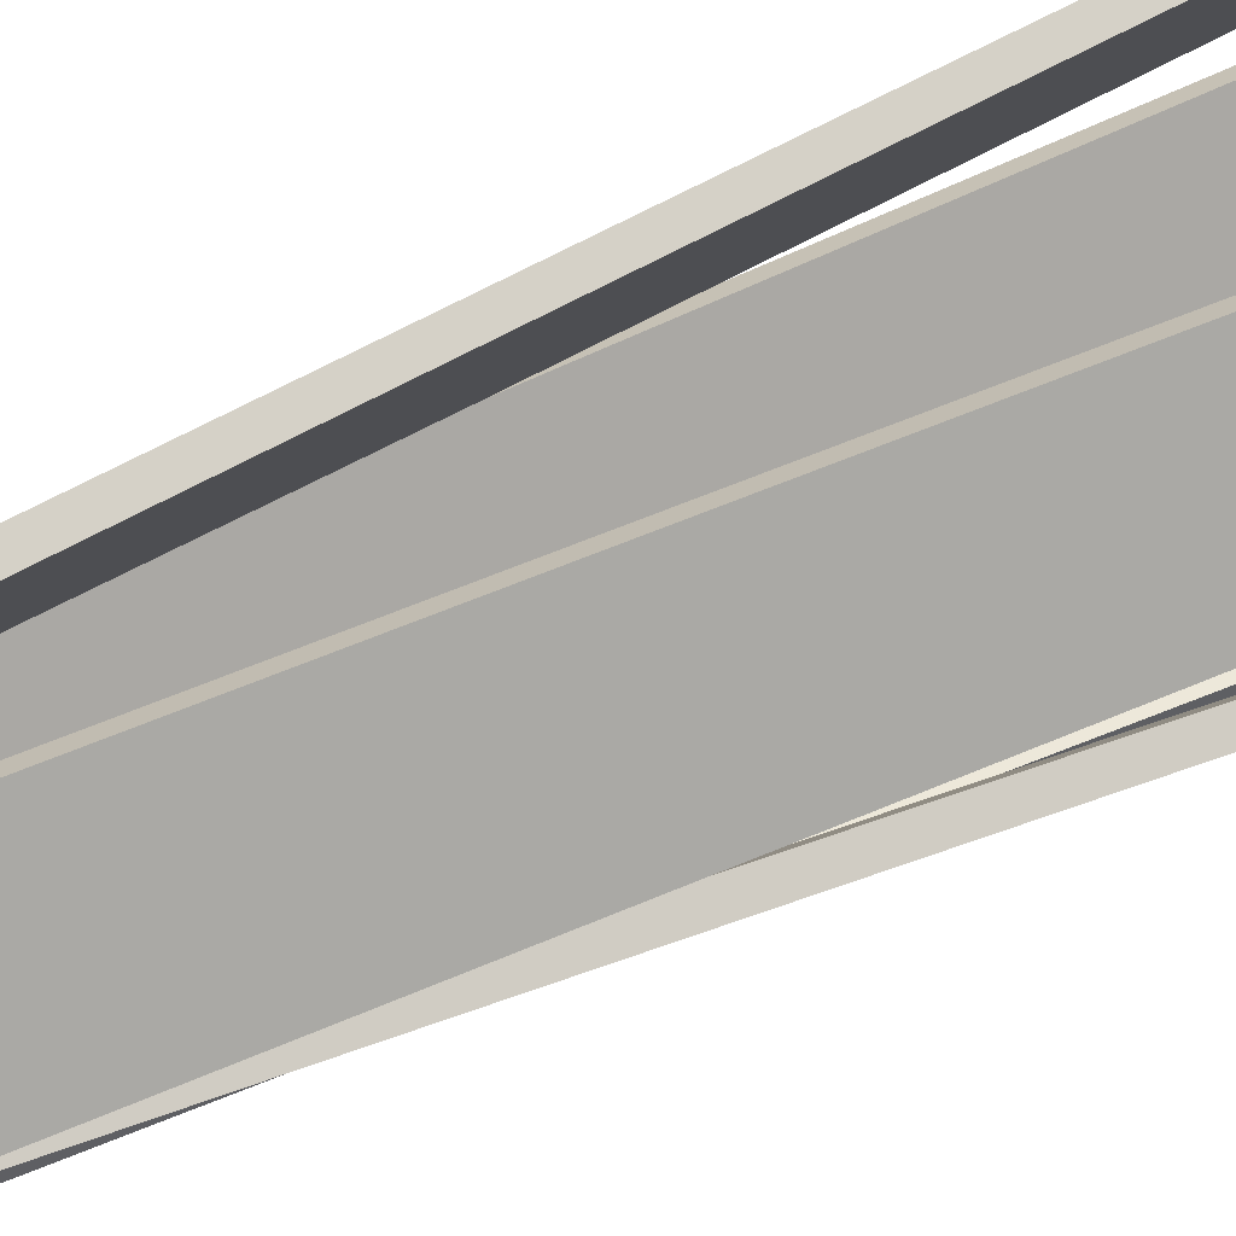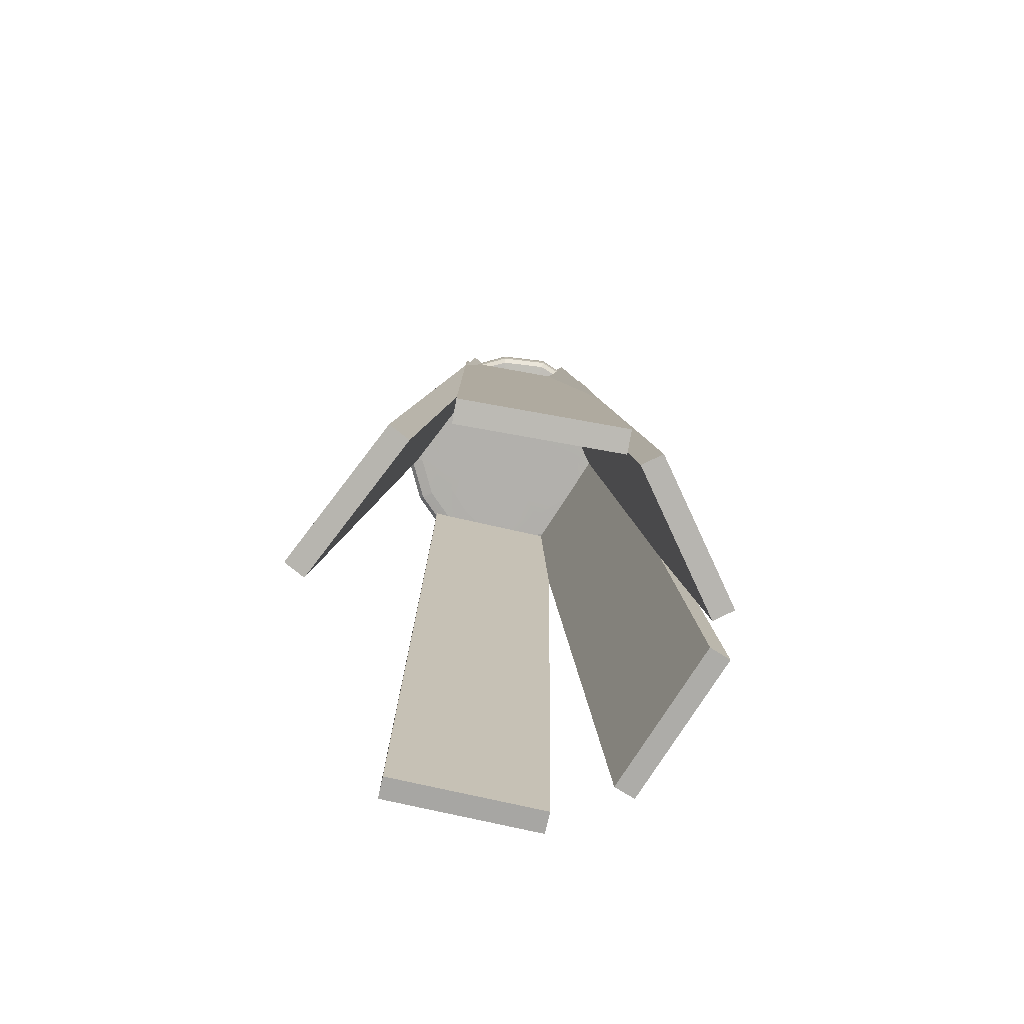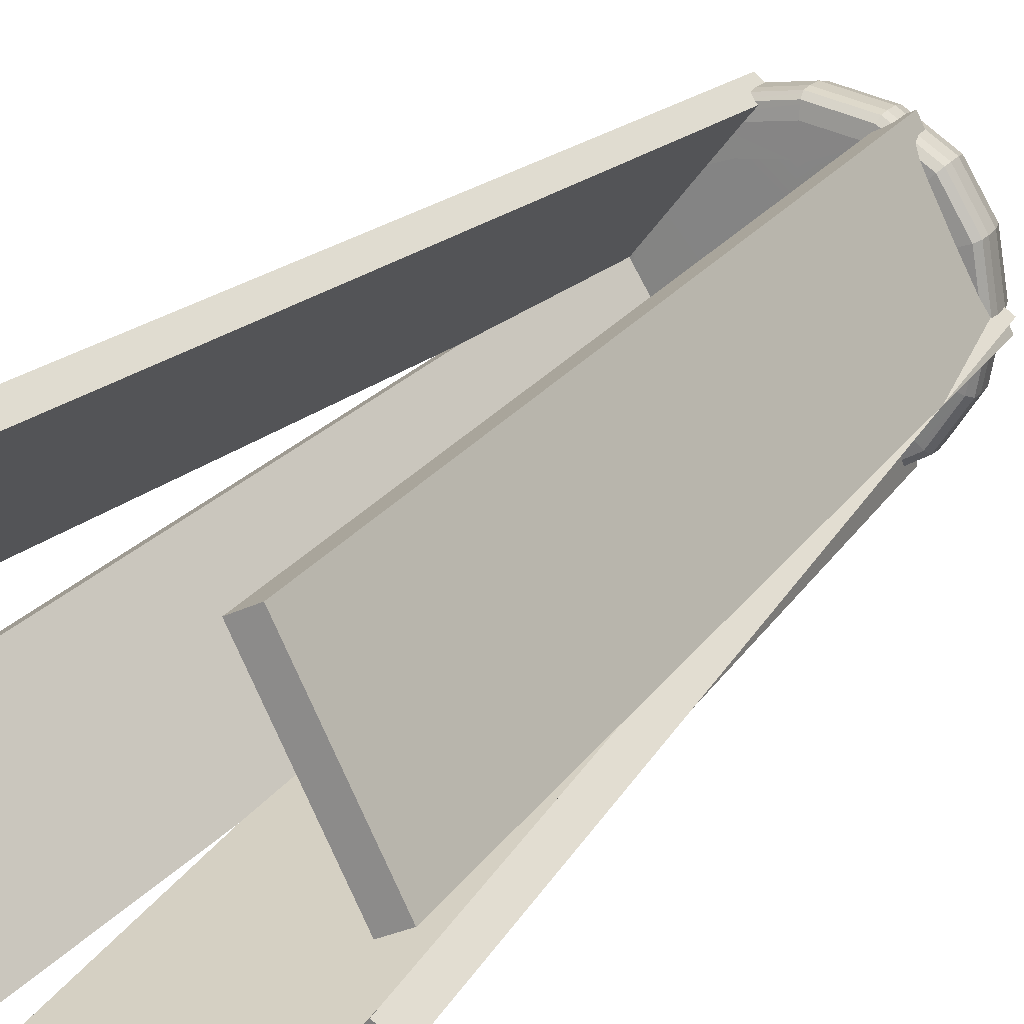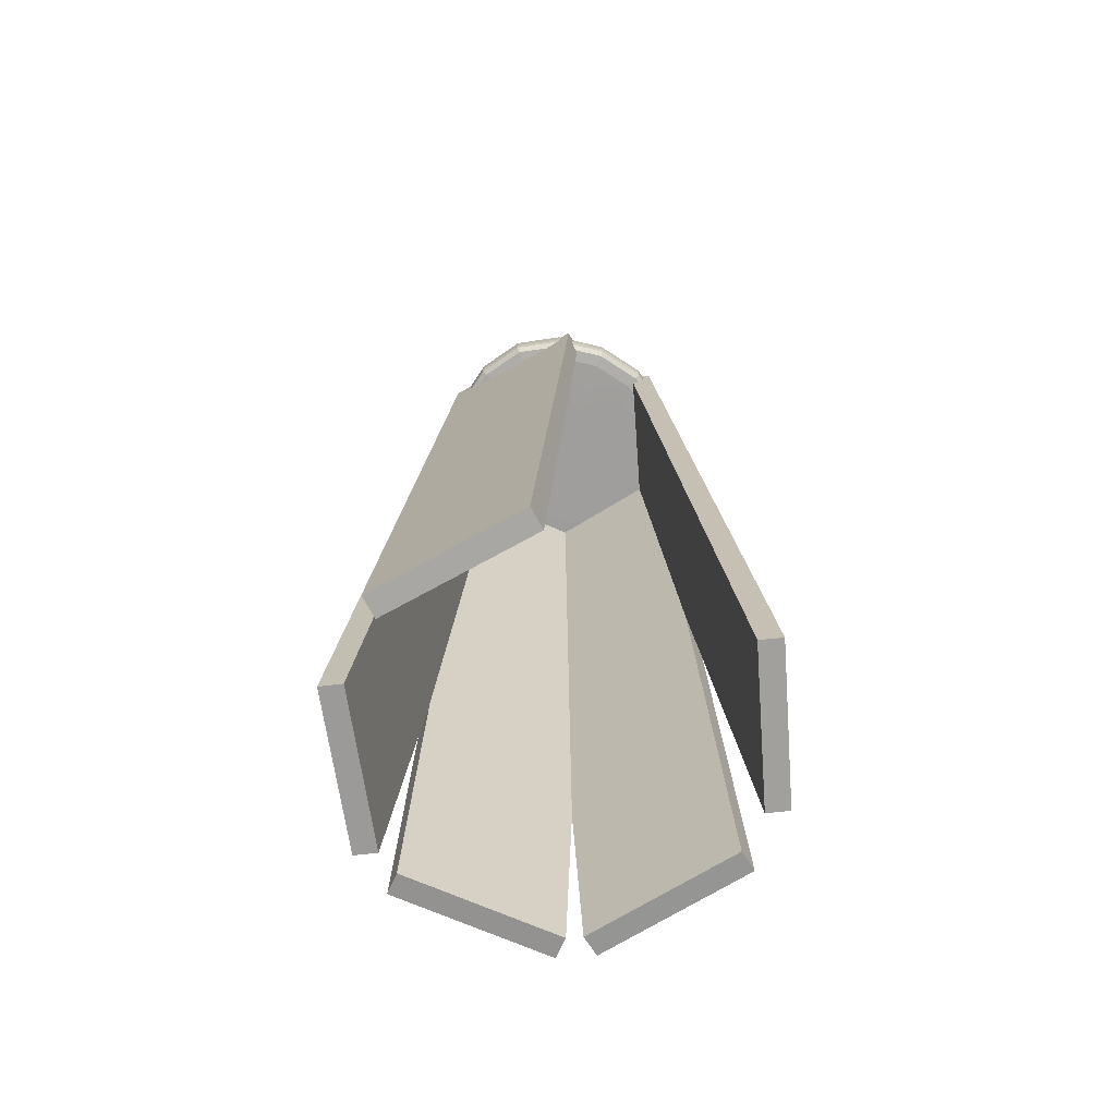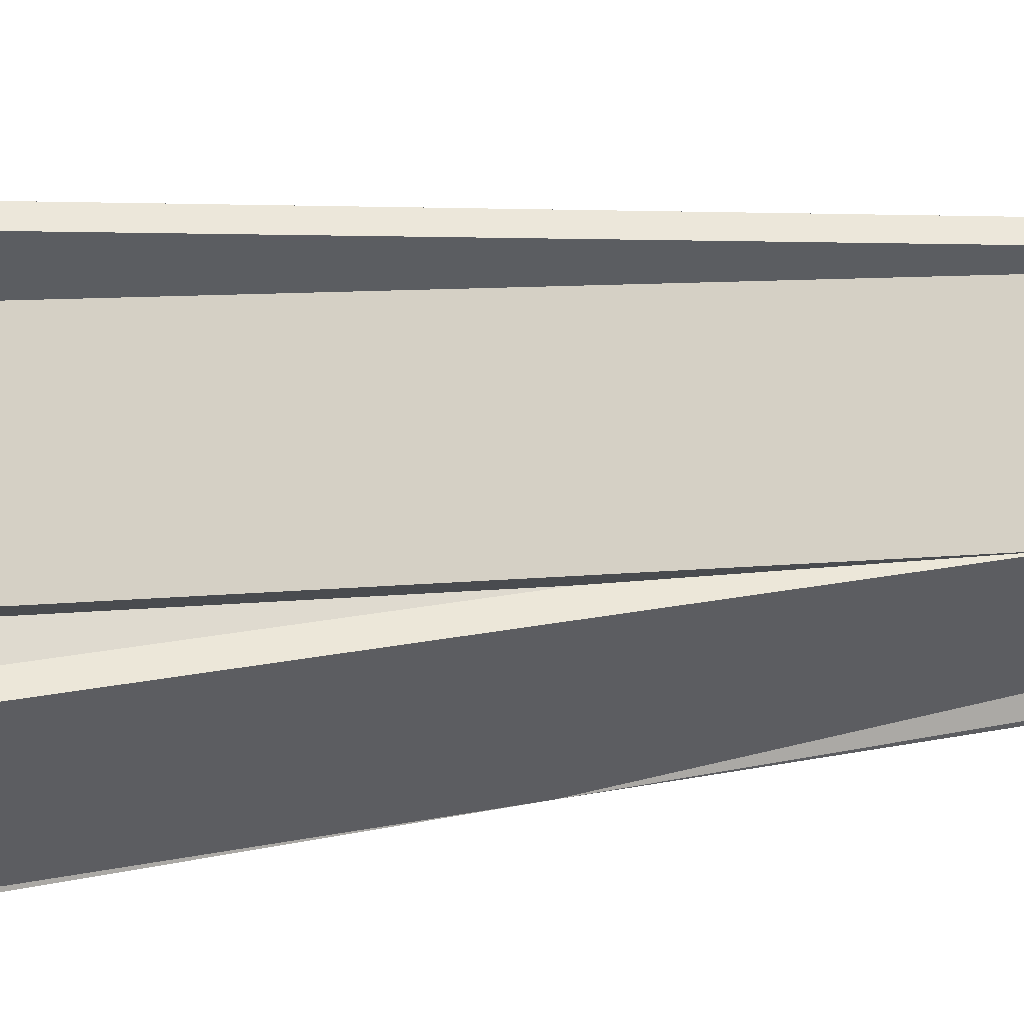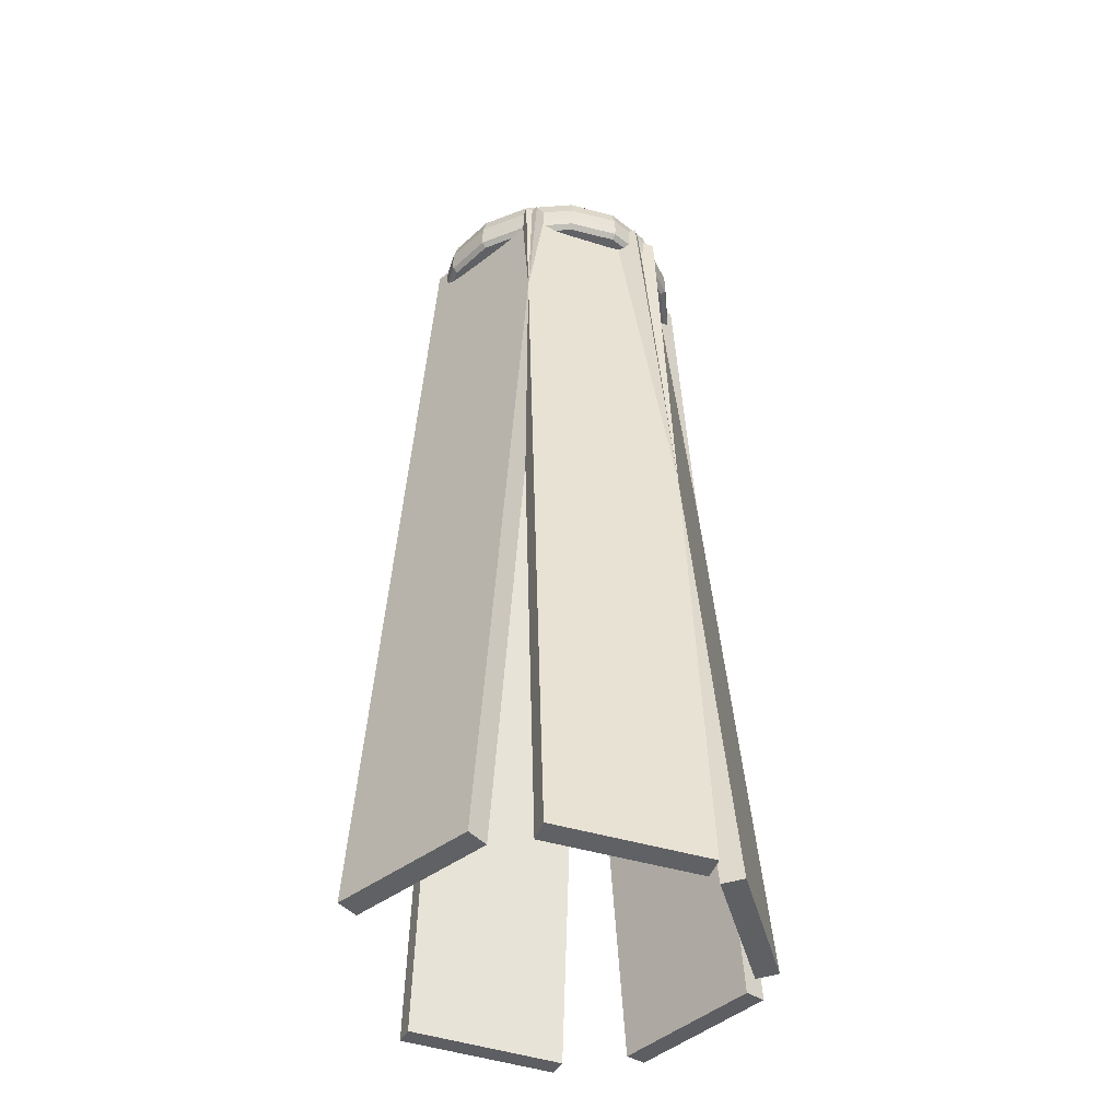
<metadata>
{"format":"obj","ext":"obj","renderer":"f3d","projection":"perspective","resolution":1024,"background":"white","views":[{"elev":53.2,"azim":-117.2,"up":"+Z"},{"elev":-78.8,"azim":115.0,"up":"+Y"},{"elev":22.7,"azim":27.4,"up":"+Z"},{"elev":-71.0,"azim":-23.4,"up":"+Y"},{"elev":13.7,"azim":74.3,"up":"+Z"},{"elev":-43.0,"azim":104.9,"up":"+Y"}]}
</metadata>
<code>
o Cube.006_Cube.007
v -0.06379 0.7052 -0.1496
v 0 0.684 -0.1667
v -0.0663 0.684 -0.1554
v -0.05817 0.7252 -0.1341
v 0 0.7056 -0.1606
v 0.06379 0.7052 -0.1496
v 0.0663 0.684 -0.1554
v 0.05817 0.7252 -0.1341
v -0.1212 0.6839 -0.1212
v -0.06666 0.6658 -0.1562
v -0.1219 0.6658 -0.1219
v -0.1167 0.7049 -0.1167
v -0.1054 0.724 -0.1054
v -0.05424 0.7409 -0.1048
v 0 0.7432 -0.1115
v 0 0.7263 -0.1438
v 0.05424 0.7409 -0.1048
v 0.1054 0.724 -0.1054
v 0.1167 0.7049 -0.1167
v 0.1212 0.6839 -0.1212
v 0.06666 0.6658 -0.1562
v 0.1219 0.6658 -0.1219
v 0 0.6658 -0.1676
v 0.1496 0.7052 -0.06379
v 0.1667 0.684 0
v 0.1554 0.684 -0.0663
v 0.1341 0.7252 -0.05817
v 0.1606 0.7056 0
v 0.1496 0.7052 0.06379
v 0.1554 0.684 0.0663
v 0.1341 0.7252 0.05817
v 0.1562 0.6658 -0.06666
v 0.1048 0.7409 -0.05424
v 0.1115 0.7432 0
v 0.1438 0.7263 0
v 0.1048 0.7409 0.05424
v 0.1054 0.724 0.1054
v 0.1167 0.7049 0.1167
v 0.1212 0.6839 0.1212
v 0.1562 0.6658 0.06666
v 0.1219 0.6658 0.1219
v 0.1676 0.6658 0
v 0.06379 0.7052 0.1496
v 0 0.684 0.1667
v 0.0663 0.684 0.1554
v 0.05817 0.7252 0.1341
v 0 0.7056 0.1606
v -0.06379 0.7052 0.1496
v -0.0663 0.684 0.1554
v -0.05817 0.7252 0.1341
v 0.06666 0.6658 0.1562
v 0.05424 0.7409 0.1048
v 0 0.7432 0.1115
v 0 0.7263 0.1438
v -0.05424 0.7409 0.1048
v -0.1054 0.724 0.1054
v -0.1167 0.7049 0.1167
v -0.1212 0.6839 0.1212
v -0.06666 0.6658 0.1562
v -0.1219 0.6658 0.1219
v 0 0.6658 0.1676
v -0.1496 0.7052 0.06379
v -0.1667 0.684 0
v -0.1554 0.684 0.0663
v -0.1341 0.7252 0.05817
v -0.1606 0.7056 0
v -0.1496 0.7052 -0.06379
v -0.1554 0.684 -0.0663
v -0.1341 0.7252 -0.05817
v -0.1562 0.6658 0.06666
v -0.1048 0.7409 0.05424
v -0.1115 0.7432 0
v -0.1438 0.7263 0
v -0.1048 0.7409 -0.05424
v -0.1562 0.6658 -0.06666
v -0.1676 0.6658 0
v 0.05781 0.6456 -0.05781
v 0 0.6456 0
v 0 0.6456 -0.06091
v 0.05781 0.6456 0.05781
v 0.06091 0.6456 0
v -0.05781 0.6456 -0.05781
v -0.05781 0.6456 0.05781
v -0.06091 0.6456 0
v 0.09142 0.6456 -0.09142
v 0.05424 0.6456 -0.1048
v 0.1048 0.6456 -0.05424
v 0.1048 0.6456 0.05424
v 0.1115 0.6456 0
v 0.09142 0.6456 0.09142
v 0.05424 0.6456 0.1048
v 0 0.6456 0.06091
v -0.05424 0.6456 0.1048
v -0.09142 0.6456 0.09142
v -0.1048 0.6456 0.05424
v -0.1115 0.6456 0
v -0.1048 0.6456 -0.05424
v -0.09142 0.6456 -0.09142
v -0.05424 0.6456 -0.1048
v 0 0.6456 -0.1115
v 0.05781 0.7504 0.05781
v 0 0.7571 0
v 0 0.7536 0.06091
v 0.05781 0.7504 -0.05781
v 0.06091 0.7536 0
v -0.05781 0.7504 0.05781
v -0.05781 0.7504 -0.05781
v -0.06091 0.7536 0
v 0.09142 0.7365 0.09142
v 0.09142 0.7365 -0.09142
v 0 0.7536 -0.06091
v -0.09142 0.7365 -0.09142
v -0.09142 0.7365 0.09142
v -0.1341 0.6459 0.05817
v -0.1606 0.6481 0
v -0.1438 0.6459 0
v -0.1496 0.6481 0.06379
v -0.1667 0.6541 0
v -0.1341 0.6459 -0.05817
v -0.1496 0.6481 -0.06379
v -0.1054 0.6459 0.1054
v -0.1167 0.6481 0.1167
v -0.1554 0.6541 0.0663
v -0.1212 0.6541 0.1212
v -0.1554 0.6541 -0.0663
v -0.1212 0.6541 -0.1212
v -0.1167 0.6481 -0.1167
v -0.1054 0.6459 -0.1054
v 0.05817 0.6459 0.1341
v 0 0.6481 0.1606
v 0 0.6459 0.1438
v 0.06379 0.6481 0.1496
v 0 0.6541 0.1667
v -0.05817 0.6459 0.1341
v -0.06379 0.6481 0.1496
v 0.1054 0.6459 0.1054
v 0.1167 0.6481 0.1167
v 0.0663 0.6541 0.1554
v 0.1212 0.6541 0.1212
v -0.0663 0.6541 0.1554
v 0 0.6456 0.1115
v 0.1341 0.6459 -0.05817
v 0.1606 0.6481 0
v 0.1438 0.6459 0
v 0.1496 0.6481 -0.06379
v 0.1667 0.6541 0
v 0.1341 0.6459 0.05817
v 0.1496 0.6481 0.06379
v 0.1054 0.6459 -0.1054
v 0.1167 0.6481 -0.1167
v 0.1554 0.6541 -0.0663
v 0.1212 0.6541 -0.1212
v 0.1554 0.6541 0.0663
v -0.05817 0.6459 -0.1341
v 0 0.6481 -0.1606
v 0 0.6459 -0.1438
v -0.06379 0.6481 -0.1496
v 0 0.6541 -0.1667
v 0.05817 0.6459 -0.1341
v 0.06379 0.6481 -0.1496
v -0.0663 0.6541 -0.1554
v 0.0663 0.6541 -0.1554
v -0.09803 0.6838 -0.146
v 0.09803 -0.4535 -0.2378
v -0.09803 -0.4535 -0.2378
v 0.09803 0.6838 -0.146
v 0.09803 -0.4558 -0.2095
v 0.09803 0.6815 -0.1177
v -0.09803 -0.4558 -0.2095
v -0.09803 0.6815 -0.1177
v 0.06304 0.6838 -0.1642
v 0.2509 -0.4535 -0.05661
v 0.1381 -0.4535 -0.217
v 0.1758 0.6838 -0.003837
v 0.2277 -0.4558 -0.04033
v 0.1527 0.6815 0.01245
v 0.1149 -0.4558 -0.2007
v 0.03989 0.6815 -0.1479
v 0.1748 0.6838 -0.01954
v 0.1657 -0.4535 0.1967
v 0.2562 -0.4535 0.02281
v 0.08428 0.6838 0.1544
v 0.1405 -0.4558 0.1837
v 0.05917 0.6815 0.1413
v 0.2311 -0.4558 0.009739
v 0.1497 0.6815 -0.03261
v -0.1758 0.6838 0.004991
v -0.1488 -0.4535 -0.2098
v -0.2534 -0.4535 -0.04396
v -0.0712 0.6838 -0.1608
v -0.1248 -0.4558 -0.1947
v -0.04726 0.6815 -0.1457
v -0.2295 -0.4558 -0.02885
v -0.1519 0.6815 0.0201
v -0.056 0.6838 0.1667
v -0.2482 -0.4535 0.06723
v -0.1287 -0.4535 0.2227
v -0.1755 0.6838 0.01131
v -0.2258 -0.4558 0.04997
v -0.1531 0.6815 -0.005945
v -0.1063 -0.4558 0.2054
v -0.03356 0.6815 0.1495
f 1 2 3
f 4 5 1
f 2 6 7
f 5 8 6
f 9 10 11
f 12 3 9
f 13 1 12
f 13 14 4
f 4 15 16
f 15 8 16
f 17 18 8
f 6 18 19
f 7 19 20
f 21 20 22
f 23 7 21
f 3 23 10
f 24 25 26
f 27 28 24
f 25 29 30
f 28 31 29
f 20 32 22
f 19 26 20
f 18 24 19
f 18 33 27
f 27 34 35
f 34 31 35
f 36 37 31
f 29 37 38
f 30 38 39
f 40 39 41
f 42 30 40
f 26 42 32
f 43 44 45
f 46 47 43
f 44 48 49
f 47 50 48
f 39 51 41
f 38 45 39
f 37 43 38
f 37 52 46
f 46 53 54
f 53 50 54
f 55 56 50
f 48 56 57
f 49 57 58
f 59 58 60
f 61 49 59
f 45 61 51
f 62 63 64
f 65 66 62
f 63 67 68
f 66 69 67
f 58 70 60
f 57 64 58
f 56 62 57
f 56 71 65
f 65 72 73
f 72 69 73
f 74 13 69
f 67 13 12
f 68 12 9
f 75 9 11
f 76 68 75
f 64 76 70
f 77 78 79
f 80 78 81
f 78 82 79
f 78 83 84
f 85 77 86
f 87 81 77
f 88 81 89
f 90 80 88
f 91 92 80
f 92 93 83
f 83 94 95
f 84 95 96
f 84 97 82
f 82 98 99
f 79 99 100
f 86 79 100
f 101 102 103
f 104 102 105
f 102 106 103
f 102 107 108
f 109 101 52
f 36 105 101
f 33 105 34
f 110 104 33
f 17 111 104
f 111 14 107
f 107 112 74
f 108 74 72
f 108 71 106
f 106 113 55
f 103 55 53
f 52 103 53
f 114 115 116
f 117 118 115
f 115 119 116
f 118 120 115
f 121 95 94
f 121 117 114
f 122 123 117
f 124 70 123
f 123 76 118
f 76 125 118
f 75 126 125
f 125 127 120
f 120 128 119
f 97 128 98
f 96 119 97
f 114 96 95
f 129 130 131
f 132 133 130
f 130 134 131
f 133 135 130
f 136 91 90
f 136 132 129
f 137 138 132
f 139 51 138
f 138 61 133
f 61 140 133
f 59 124 140
f 140 122 135
f 135 121 134
f 93 121 94
f 141 134 93
f 129 141 91
f 142 143 144
f 145 146 143
f 143 147 144
f 146 148 143
f 149 87 85
f 149 145 142
f 150 151 145
f 152 32 151
f 151 42 146
f 42 153 146
f 40 139 153
f 153 137 148
f 148 136 147
f 88 136 90
f 89 147 88
f 142 89 87
f 154 155 156
f 157 158 155
f 155 159 156
f 158 160 155
f 128 99 98
f 128 157 154
f 127 161 157
f 126 10 161
f 161 23 158
f 23 162 158
f 21 152 162
f 162 150 160
f 160 149 159
f 86 149 85
f 100 159 86
f 154 100 99
f 163 164 165
f 166 167 164
f 168 169 167
f 169 163 165
f 167 165 164
f 166 170 168
f 171 172 173
f 174 175 172
f 176 177 175
f 177 171 173
f 172 177 173
f 176 171 178
f 179 180 181
f 182 183 180
f 184 185 183
f 185 179 181
f 183 181 180
f 182 186 184
f 187 188 189
f 190 191 188
f 192 193 191
f 193 187 189
f 191 189 188
f 190 194 192
f 195 196 197
f 198 199 196
f 200 201 199
f 201 195 197
f 196 201 197
f 198 202 200
f 1 5 2
f 4 16 5
f 2 5 6
f 5 16 8
f 9 3 10
f 12 1 3
f 13 4 1
f 13 112 14
f 4 14 15
f 15 17 8
f 17 110 18
f 6 8 18
f 7 6 19
f 21 7 20
f 23 2 7
f 3 2 23
f 24 28 25
f 27 35 28
f 25 28 29
f 28 35 31
f 20 26 32
f 19 24 26
f 18 27 24
f 18 110 33
f 27 33 34
f 34 36 31
f 36 109 37
f 29 31 37
f 30 29 38
f 40 30 39
f 42 25 30
f 26 25 42
f 43 47 44
f 46 54 47
f 44 47 48
f 47 54 50
f 39 45 51
f 38 43 45
f 37 46 43
f 37 109 52
f 46 52 53
f 53 55 50
f 55 113 56
f 48 50 56
f 49 48 57
f 59 49 58
f 61 44 49
f 45 44 61
f 62 66 63
f 65 73 66
f 63 66 67
f 66 73 69
f 58 64 70
f 57 62 64
f 56 65 62
f 56 113 71
f 65 71 72
f 72 74 69
f 74 112 13
f 67 69 13
f 68 67 12
f 75 68 9
f 76 63 68
f 64 63 76
f 77 81 78
f 80 92 78
f 78 84 82
f 78 92 83
f 85 87 77
f 87 89 81
f 88 80 81
f 90 91 80
f 91 141 92
f 92 141 93
f 83 93 94
f 84 83 95
f 84 96 97
f 82 97 98
f 79 82 99
f 86 77 79
f 101 105 102
f 104 111 102
f 102 108 106
f 102 111 107
f 109 36 101
f 36 34 105
f 33 104 105
f 110 17 104
f 17 15 111
f 111 15 14
f 107 14 112
f 108 107 74
f 108 72 71
f 106 71 113
f 103 106 55
f 52 101 103
f 114 117 115
f 117 123 118
f 115 120 119
f 118 125 120
f 121 114 95
f 121 122 117
f 122 124 123
f 124 60 70
f 123 70 76
f 76 75 125
f 75 11 126
f 125 126 127
f 120 127 128
f 97 119 128
f 96 116 119
f 114 116 96
f 129 132 130
f 132 138 133
f 130 135 134
f 133 140 135
f 136 129 91
f 136 137 132
f 137 139 138
f 139 41 51
f 138 51 61
f 61 59 140
f 59 60 124
f 140 124 122
f 135 122 121
f 93 134 121
f 141 131 134
f 129 131 141
f 142 145 143
f 145 151 146
f 143 148 147
f 146 153 148
f 149 142 87
f 149 150 145
f 150 152 151
f 152 22 32
f 151 32 42
f 42 40 153
f 40 41 139
f 153 139 137
f 148 137 136
f 88 147 136
f 89 144 147
f 142 144 89
f 154 157 155
f 157 161 158
f 155 160 159
f 158 162 160
f 128 154 99
f 128 127 157
f 127 126 161
f 126 11 10
f 161 10 23
f 23 21 162
f 21 22 152
f 162 152 150
f 160 150 149
f 86 159 149
f 100 156 159
f 154 156 100
f 163 166 164
f 166 168 167
f 168 170 169
f 169 170 163
f 167 169 165
f 166 163 170
f 171 174 172
f 174 176 175
f 176 178 177
f 177 178 171
f 172 175 177
f 176 174 171
f 179 182 180
f 182 184 183
f 184 186 185
f 185 186 179
f 183 185 181
f 182 179 186
f 187 190 188
f 190 192 191
f 192 194 193
f 193 194 187
f 191 193 189
f 190 187 194
f 195 198 196
f 198 200 199
f 200 202 201
f 201 202 195
f 196 199 201
f 198 195 202

</code>
